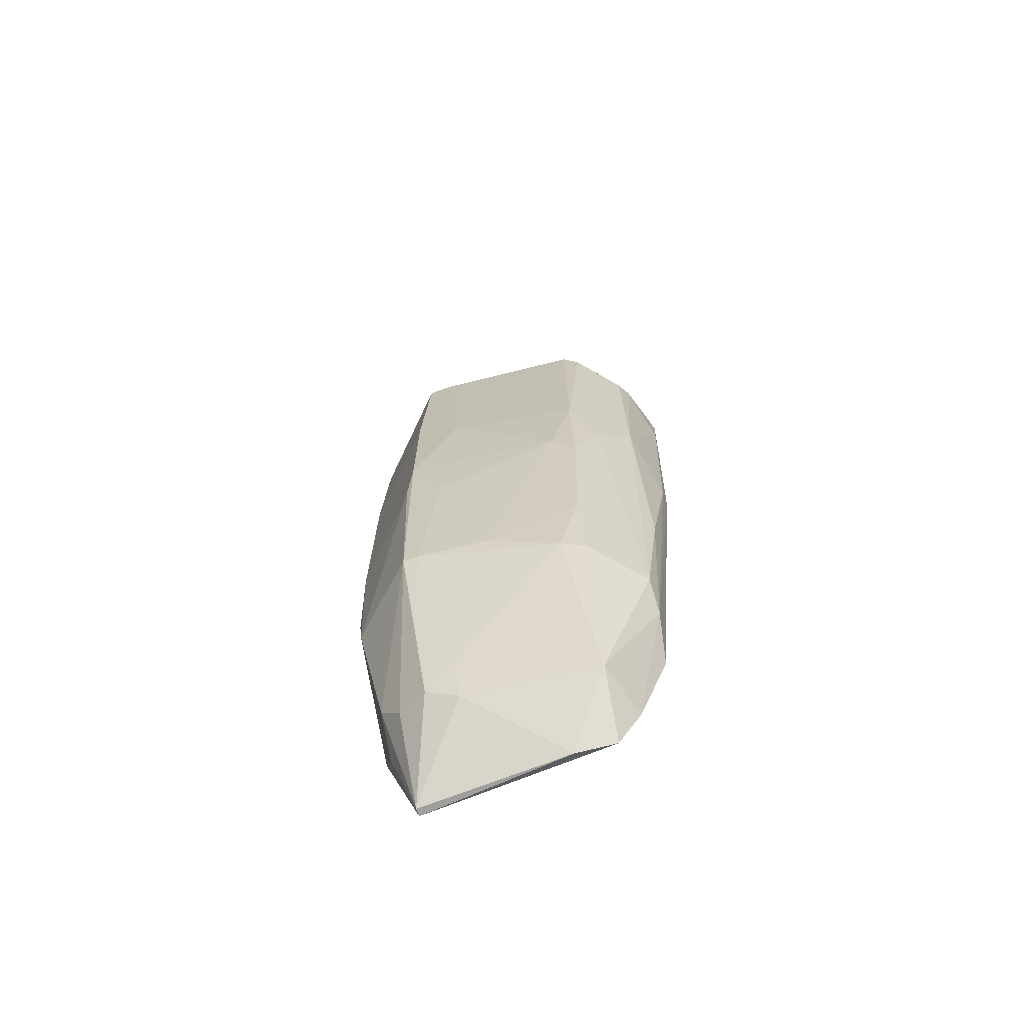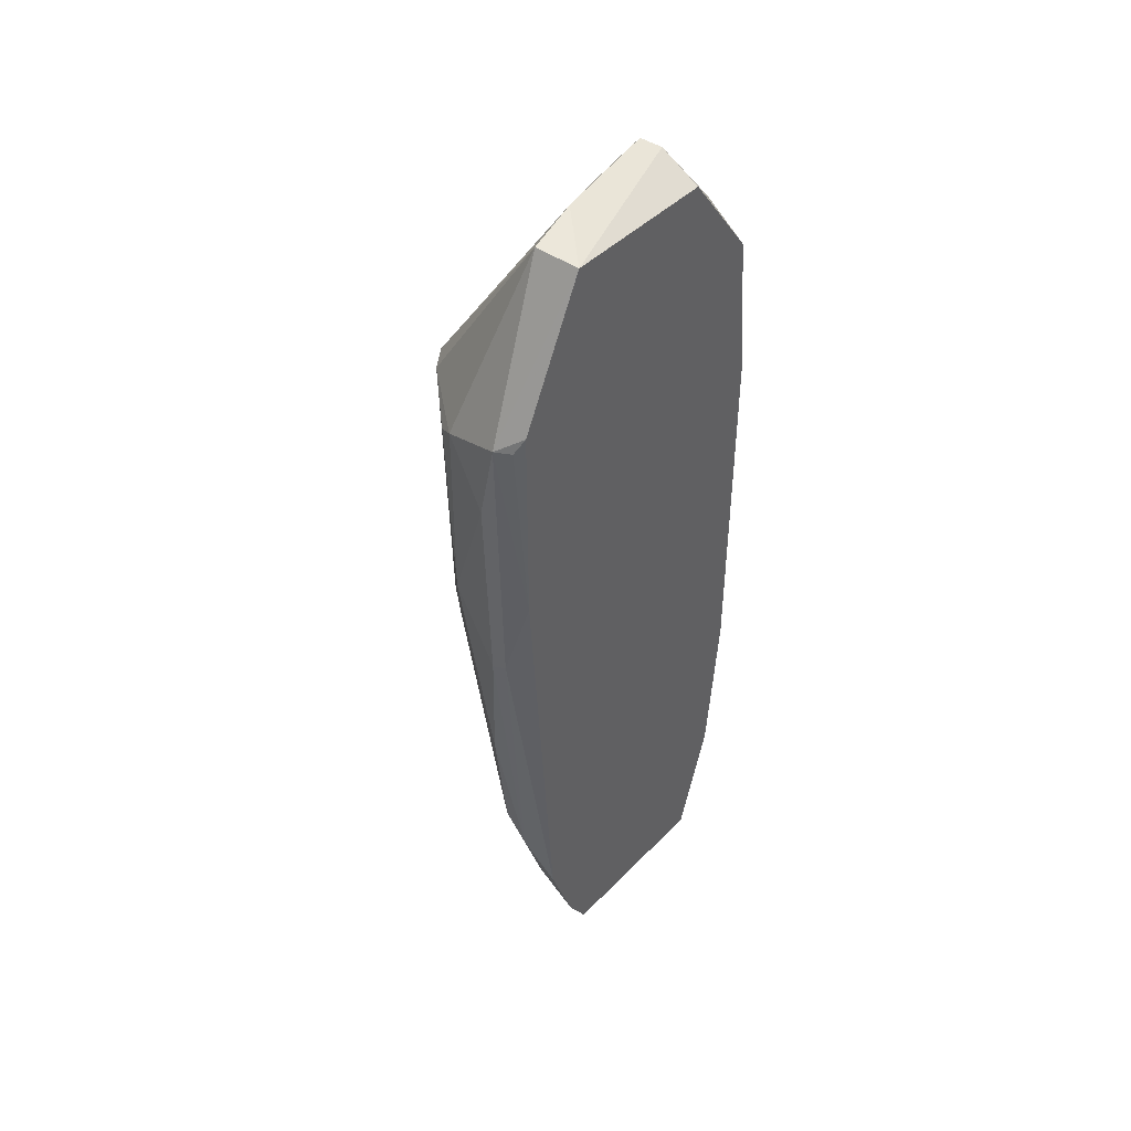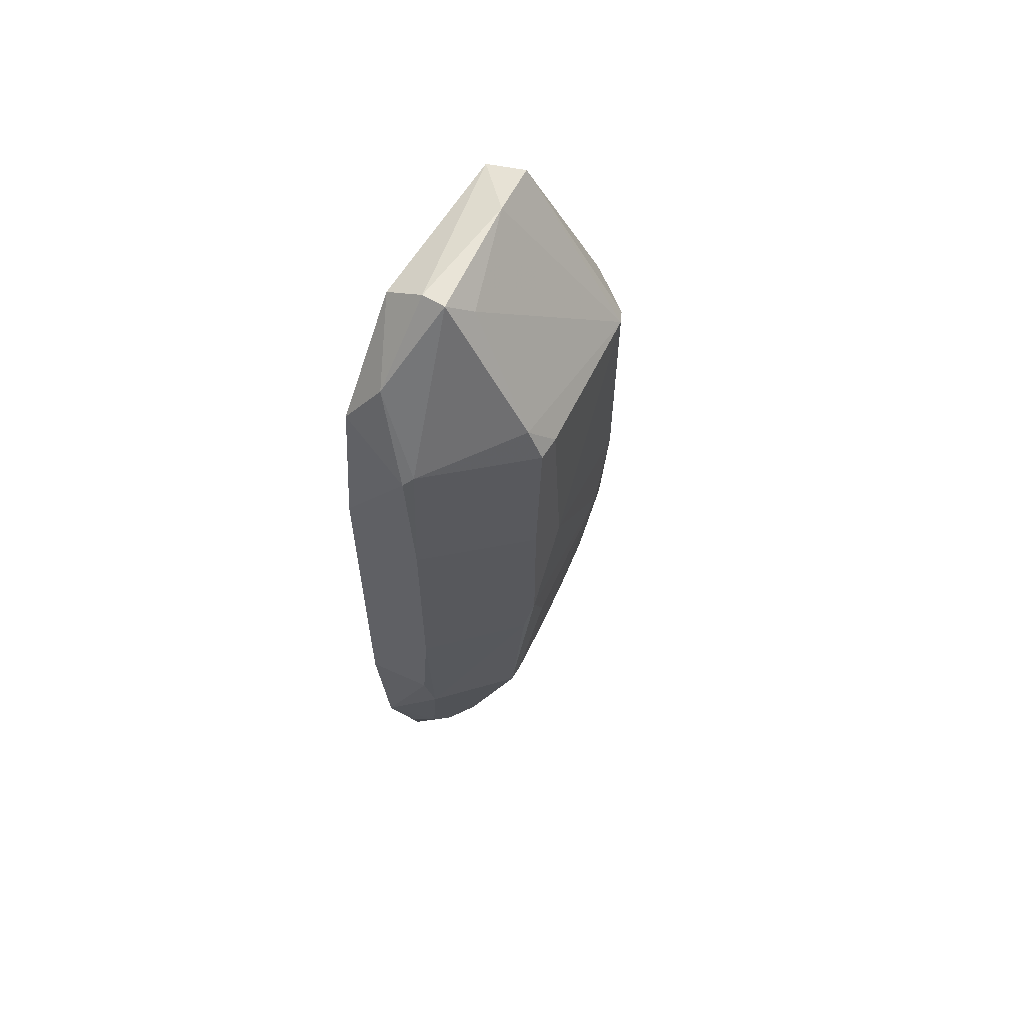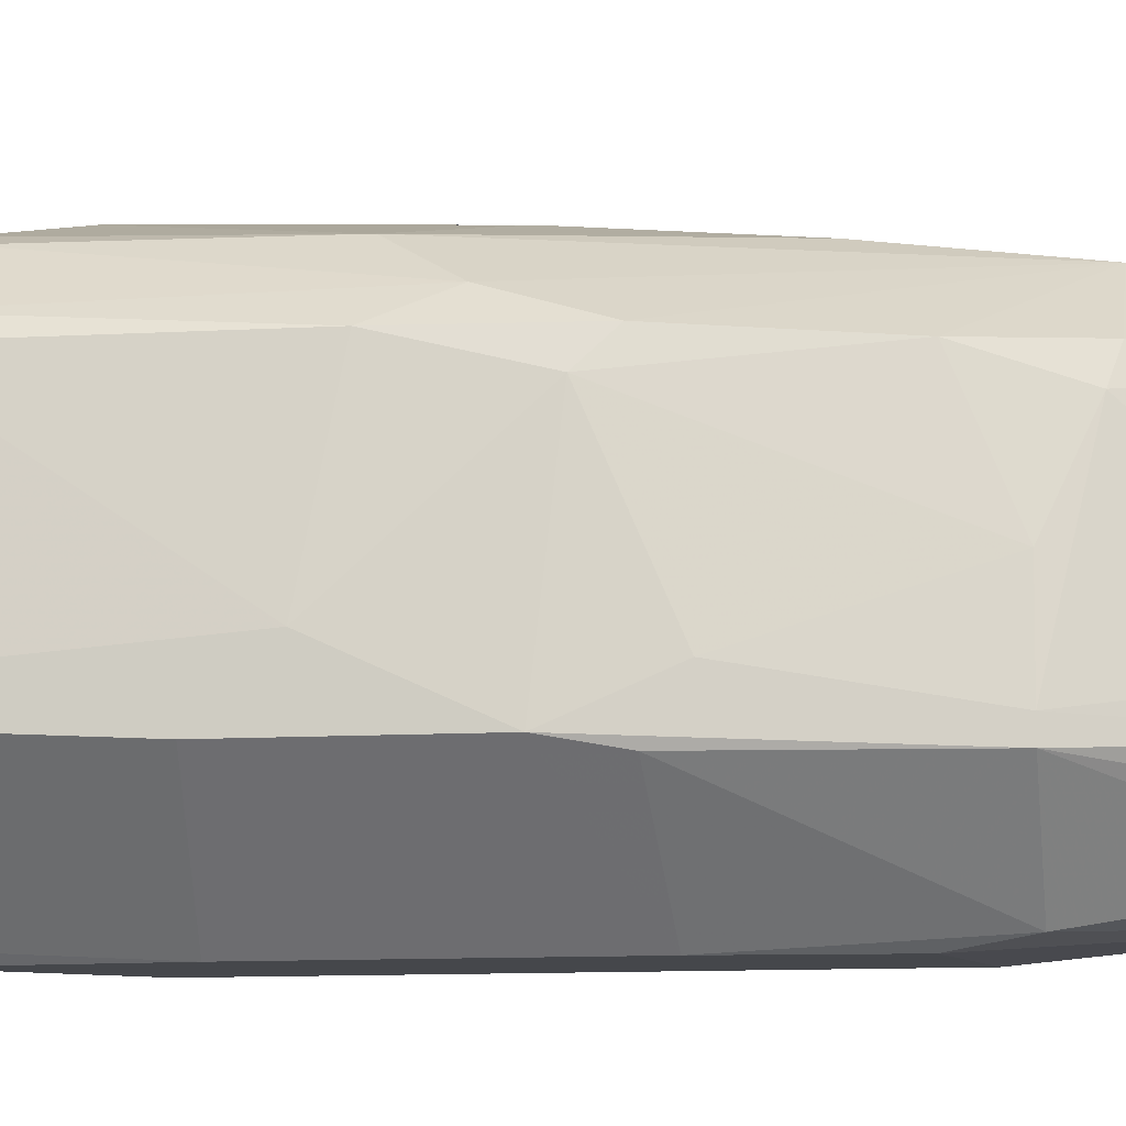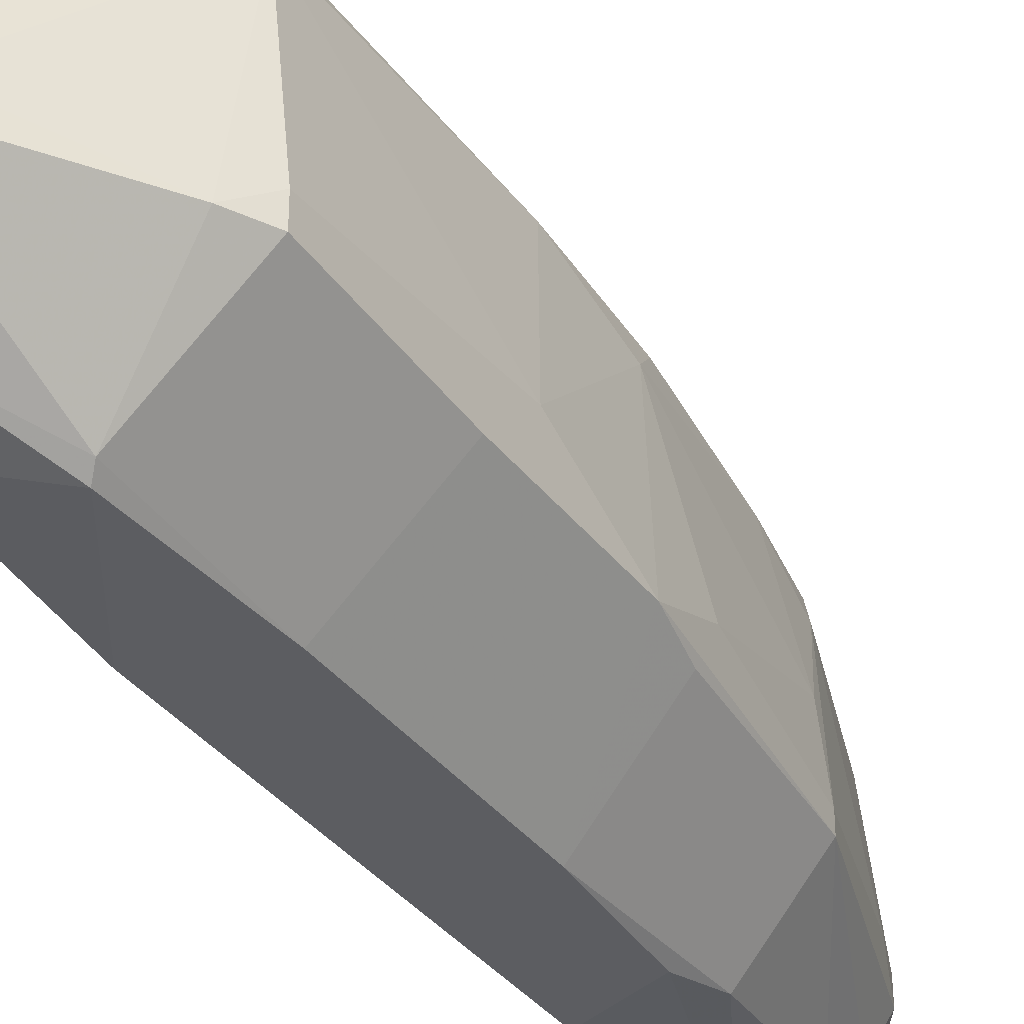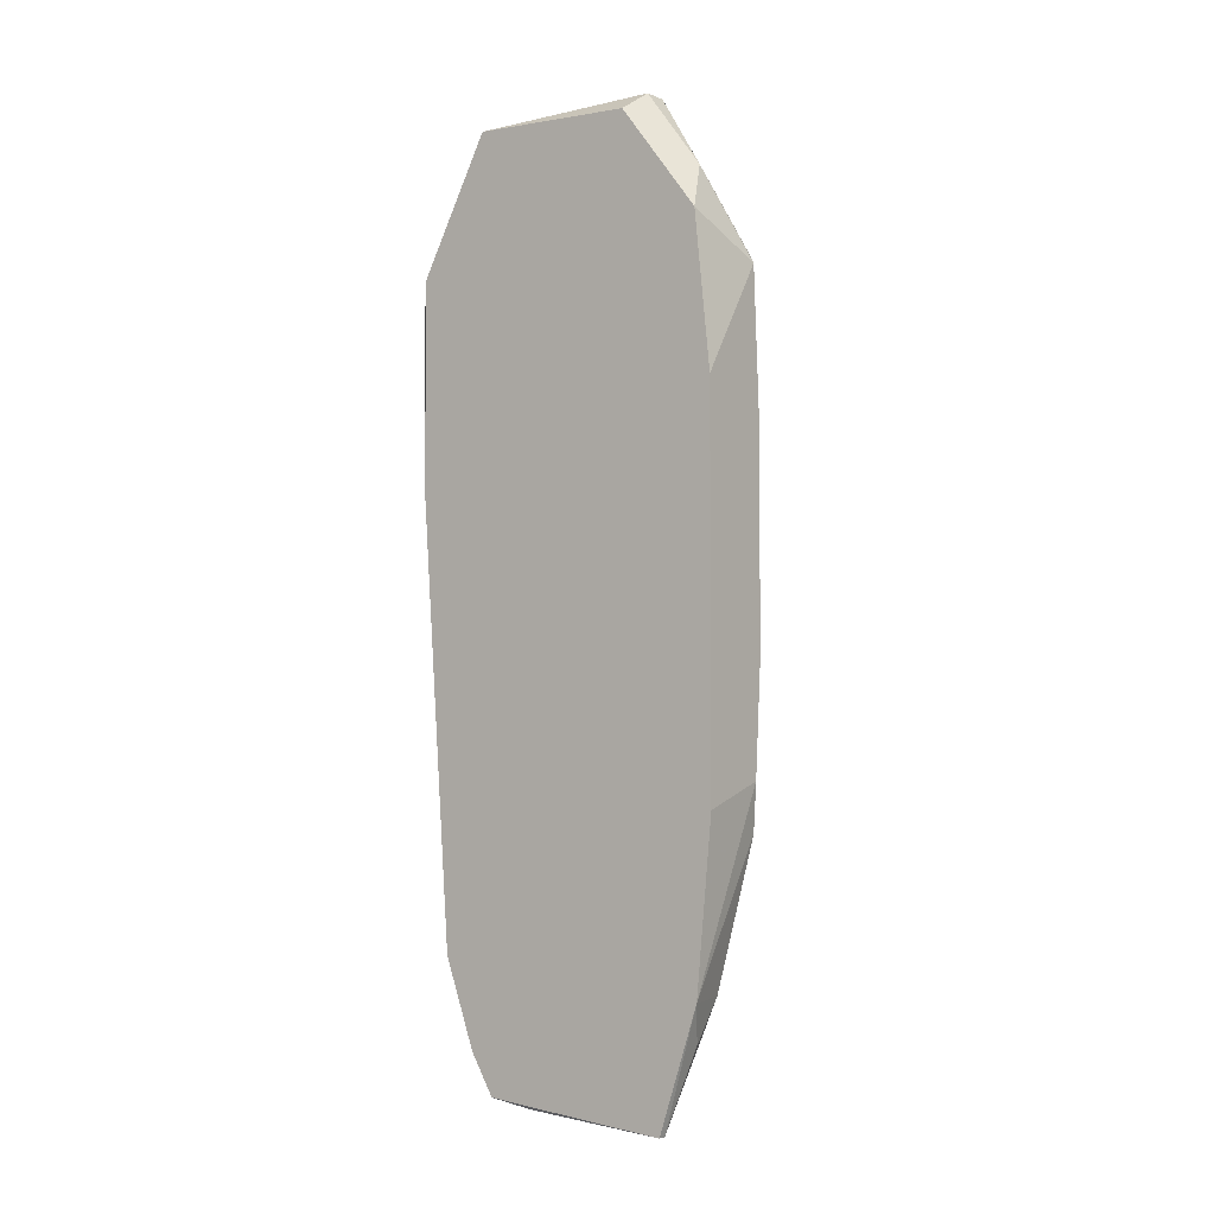
<metadata>
{"format":"obj","ext":"obj","renderer":"f3d","projection":"perspective","resolution":1024,"background":"white","views":[{"elev":-70.0,"azim":-70.0,"up":"+Y"},{"elev":44.5,"azim":38.4,"up":"+Y"},{"elev":60.9,"azim":-148.0,"up":"+Y"},{"elev":-10.2,"azim":-81.5,"up":"+Z"},{"elev":-36.6,"azim":-147.6,"up":"+Z"},{"elev":-3.7,"azim":126.9,"up":"+Y"}]}
</metadata>
<code>
v -0.3523 0.2713 0.07554
v -0.3547 0.2591 0.04623
v -0.3328 0.2053 0.01203
v -0.3572 0.2591 0.01935
v -0.3376 0.2029 0.02179
v -0.3523 0.3348 0.08532
v -0.3572 0.3129 0.07799
v -0.3596 0.3202 0.07065
v -0.3498 0.2493 0.0682
v -0.3474 0.2469 0.07554
v -0.3621 0.3104 0.01935
v -0.3376 0.2591 -0.002634
v -0.3328 0.4692 0.02424
v -0.323 0.4448 0.004691
v -0.3376 0.4203 -0.002634
v -0.3254 0.3299 0.09997
v -0.3303 0.286 0.09508
v -0.3303 0.2469 0.0902
v -0.323 0.2371 0.0902
v -0.3645 0.4179 0.03157
v -0.3645 0.4179 0.02424
v -0.3621 0.3031 0.03157
v -0.3401 0.2102 0.03157
v -0.3352 0.198 0.03157
v -0.345 0.4081 0.09508
v -0.3401 0.4106 0.09752
v -0.3254 0.3934 0.1024
v -0.3205 0.4179 0.1024
v -0.3425 0.3494 0.09508
v -0.3645 0.3715 0.02179
v -0.3645 0.325 0.02179
v -0.3132 0.4228 0.09752
v -0.3156 0.4179 0.09997
v -0.3572 0.4154 0.08287
v -0.3596 0.4179 0.07799
v -0.3132 0.1834 0.07065
v -0.3132 0.1784 0.01203
v -0.3279 0.4692 0.06087
v -0.3376 0.4618 0.03157
v -0.3254 0.4667 0.07799
v -0.3596 0.4276 0.02424
v -0.3156 0.1809 0.05843
v -0.3132 0.2151 -0.000192
v -0.3156 0.1784 0.01203
v -0.3205 0.2029 0.004691
v -0.3376 0.308 -0.005086
v -0.3376 0.3739 -0.005086
v -0.3572 0.2591 0.02424
v -0.3254 0.4692 0.02424
v -0.3205 0.3324 0.09997
v -0.3132 0.4618 0.02424
v -0.3303 0.2151 0.004691
v -0.3352 0.2738 -0.005086
v -0.3132 0.2664 -0.005086
v -0.3303 0.198 0.07309
v -0.3596 0.3494 0.07799
v -0.3645 0.3568 0.03647
v -0.3132 0.3837 -0.005086
v -0.3352 0.4179 -0.005086
v -0.3132 0.3592 0.09752
v -0.3132 0.2225 0.08775
v -0.3132 0.4643 0.07554
v -0.3132 0.1956 0.07799
v -0.3132 0.4301 -0.000192
f 1 2 9
f 48 2 22
f 22 2 8
f 9 2 48
f 5 3 44
f 44 3 52
f 52 3 4
f 4 3 5
f 56 6 34
f 34 6 25
f 18 6 7
f 7 6 56
f 29 6 18
f 25 6 29
f 7 1 18
f 8 1 7
f 10 1 9
f 18 1 10
f 12 11 46
f 46 11 31
f 4 11 12
f 31 11 4
f 13 15 41
f 41 15 21
f 14 15 13
f 59 15 14
f 21 15 47
f 47 15 59
f 16 19 50
f 17 19 16
f 50 19 61
f 18 19 17
f 55 19 18
f 61 19 63
f 63 19 55
f 41 20 35
f 21 20 41
f 35 20 57
f 57 20 21
f 48 22 31
f 31 22 8
f 48 23 9
f 5 23 48
f 55 23 24
f 24 23 5
f 9 23 55
f 25 26 34
f 34 26 40
f 28 26 27
f 27 26 29
f 29 26 25
f 40 26 28
f 27 16 50
f 29 16 27
f 17 16 29
f 31 30 47
f 47 30 21
f 21 30 31
f 62 32 60
f 60 32 33
f 28 32 62
f 33 32 28
f 56 34 35
f 35 34 40
f 37 36 42
f 42 36 55
f 63 36 37
f 55 36 63
f 13 38 49
f 49 38 62
f 39 38 13
f 35 38 39
f 40 38 35
f 62 38 40
f 13 41 39
f 39 41 35
f 24 44 42
f 5 44 24
f 37 44 43
f 43 44 45
f 42 44 37
f 45 44 52
f 12 46 53
f 47 46 31
f 53 46 47
f 5 48 4
f 4 48 31
f 14 49 51
f 13 49 14
f 51 49 62
f 55 24 42
f 28 27 50
f 64 14 51
f 59 14 64
f 12 43 52
f 53 43 12
f 52 43 45
f 54 43 53
f 37 43 54
f 4 12 52
f 8 7 56
f 10 9 55
f 56 57 8
f 35 57 56
f 8 57 31
f 31 57 21
f 54 58 64
f 59 58 54
f 64 58 59
f 53 47 59
f 61 60 50
f 50 60 28
f 62 60 61
f 28 60 33
f 29 18 17
f 55 18 10
f 64 51 62
f 62 61 63
f 62 40 28
f 59 54 53
f 37 54 64
f 63 37 64
f 64 62 63
f 8 2 1

</code>
